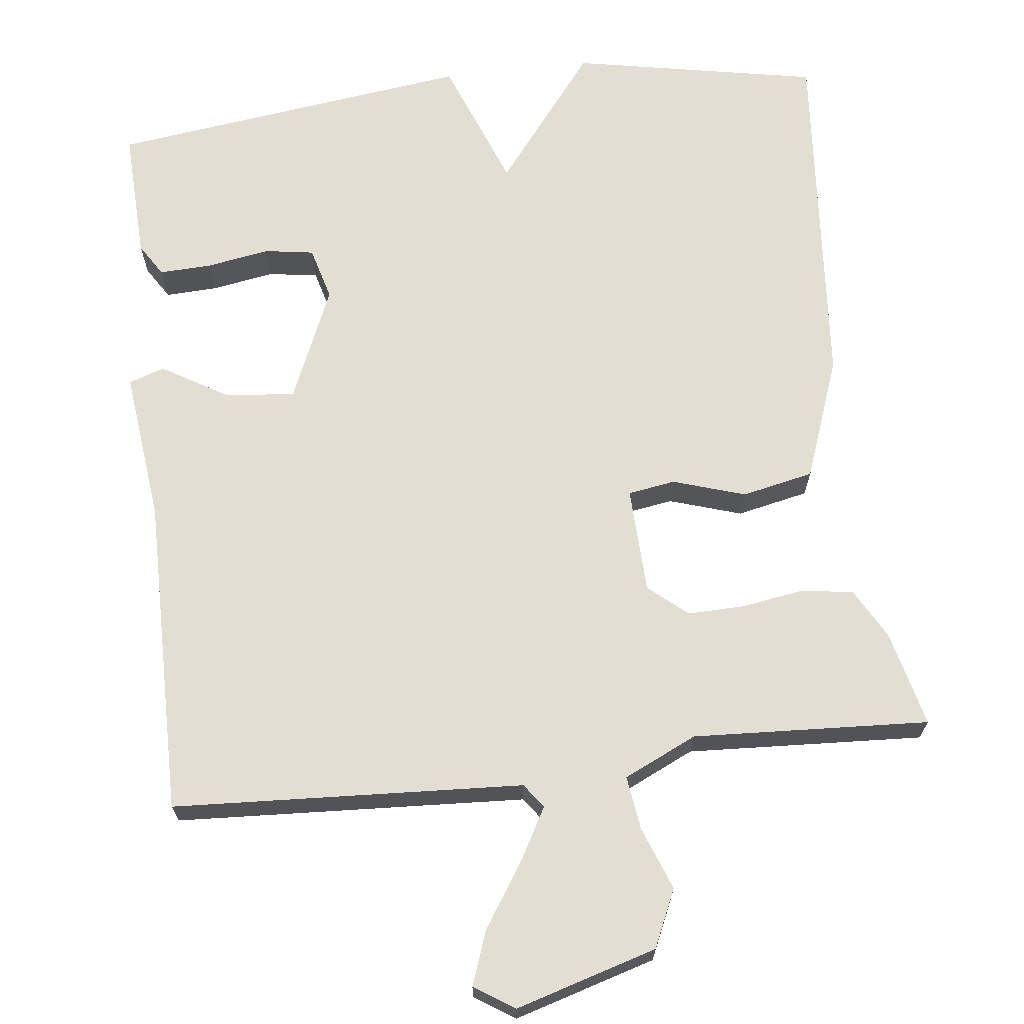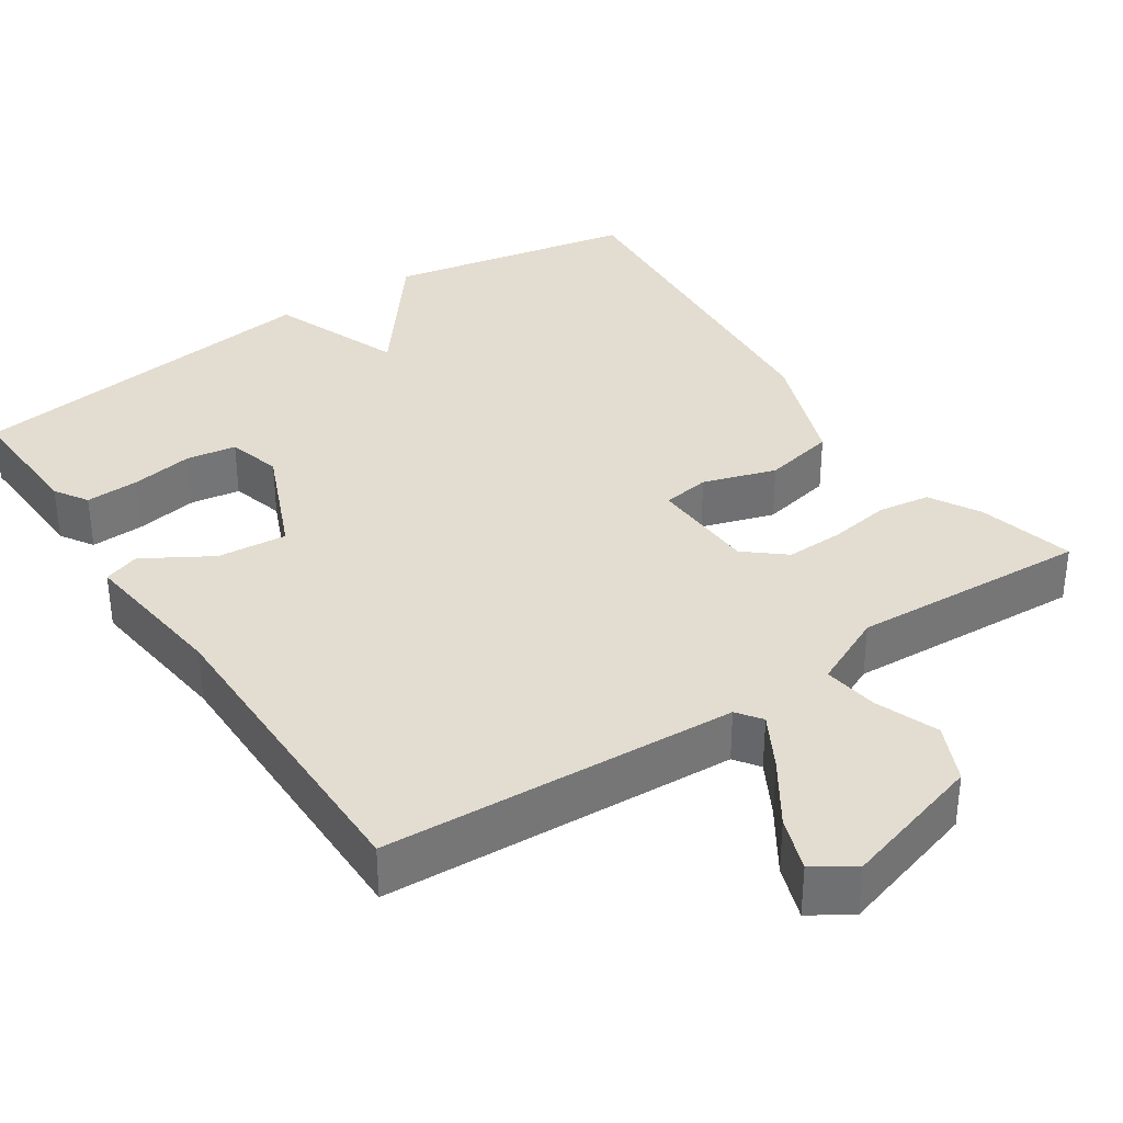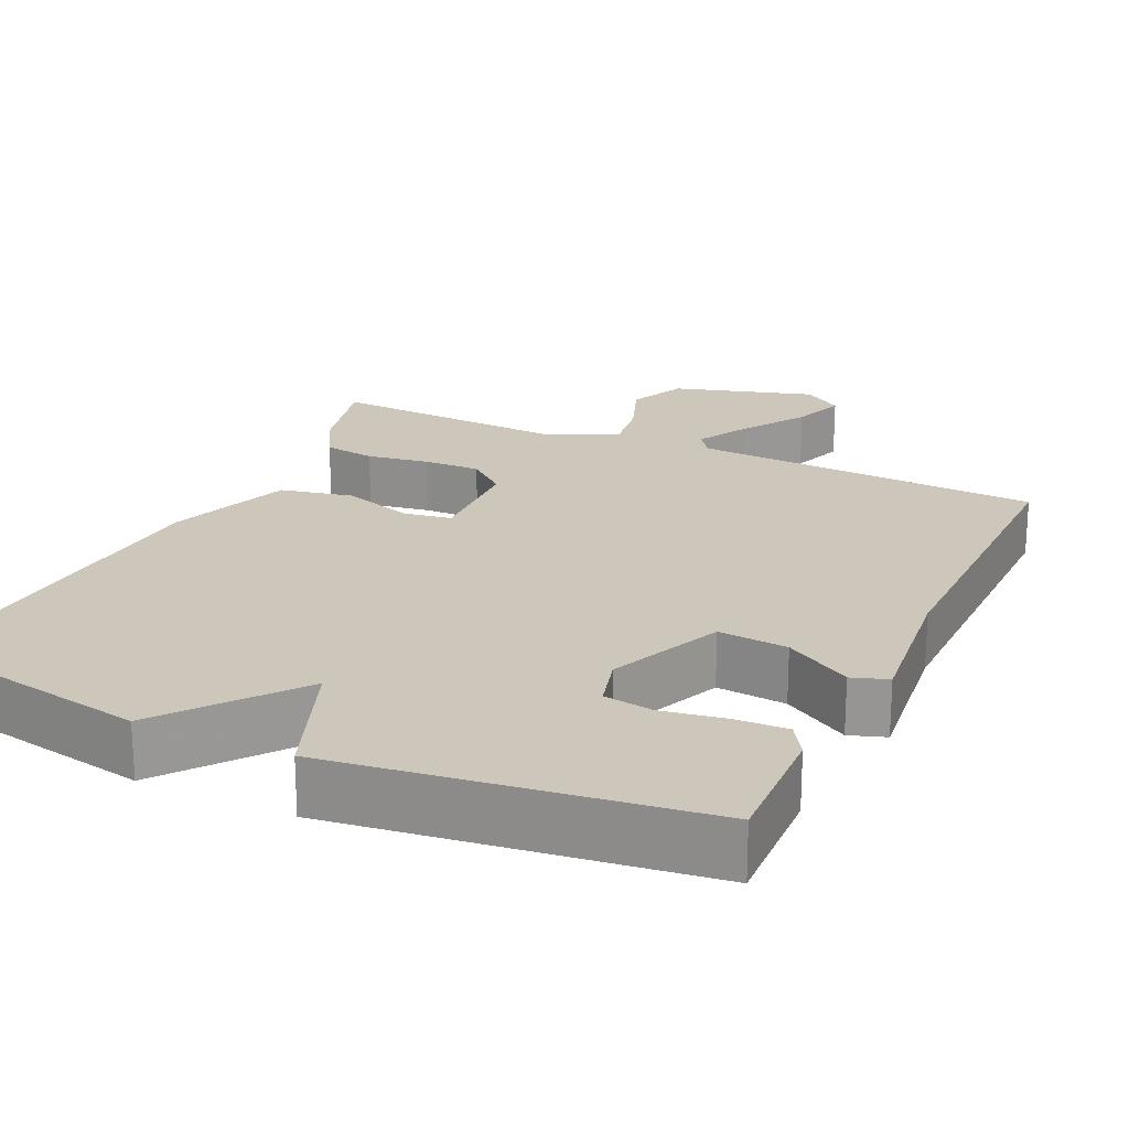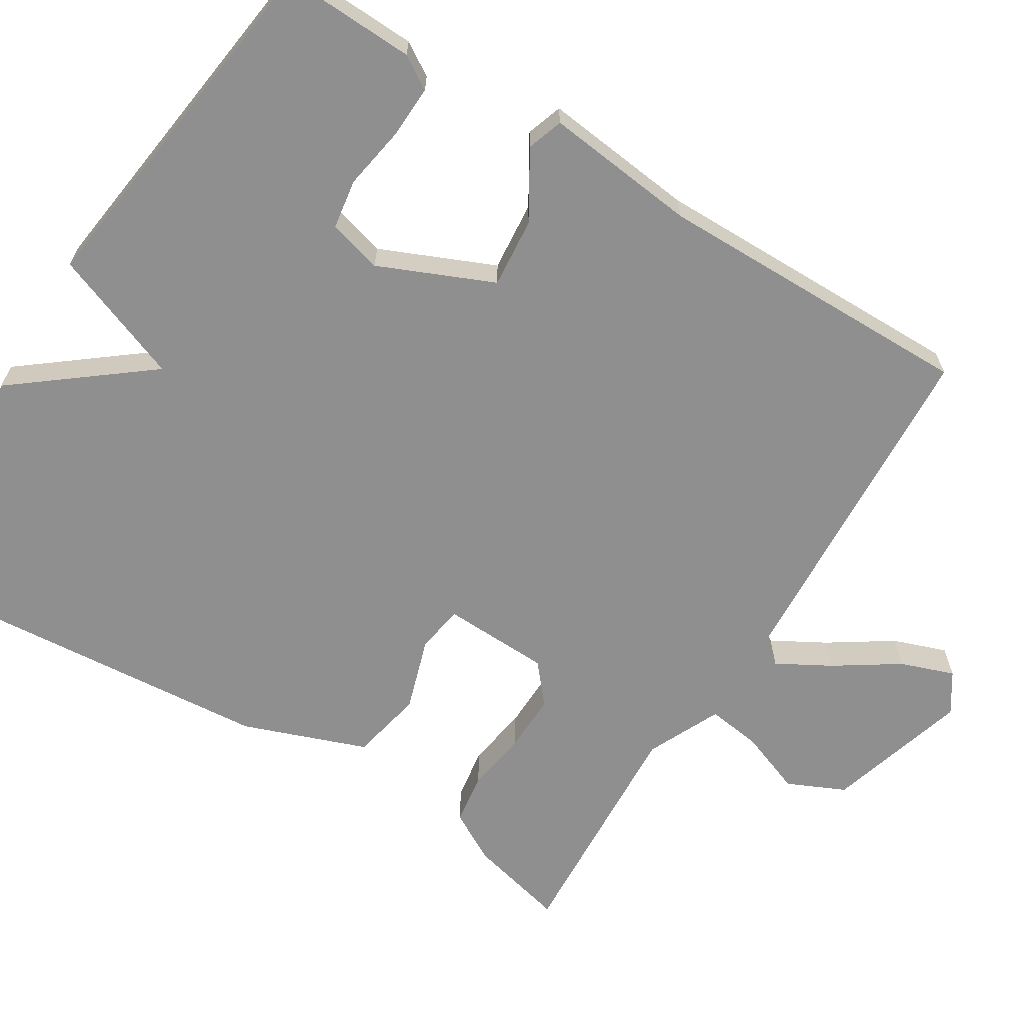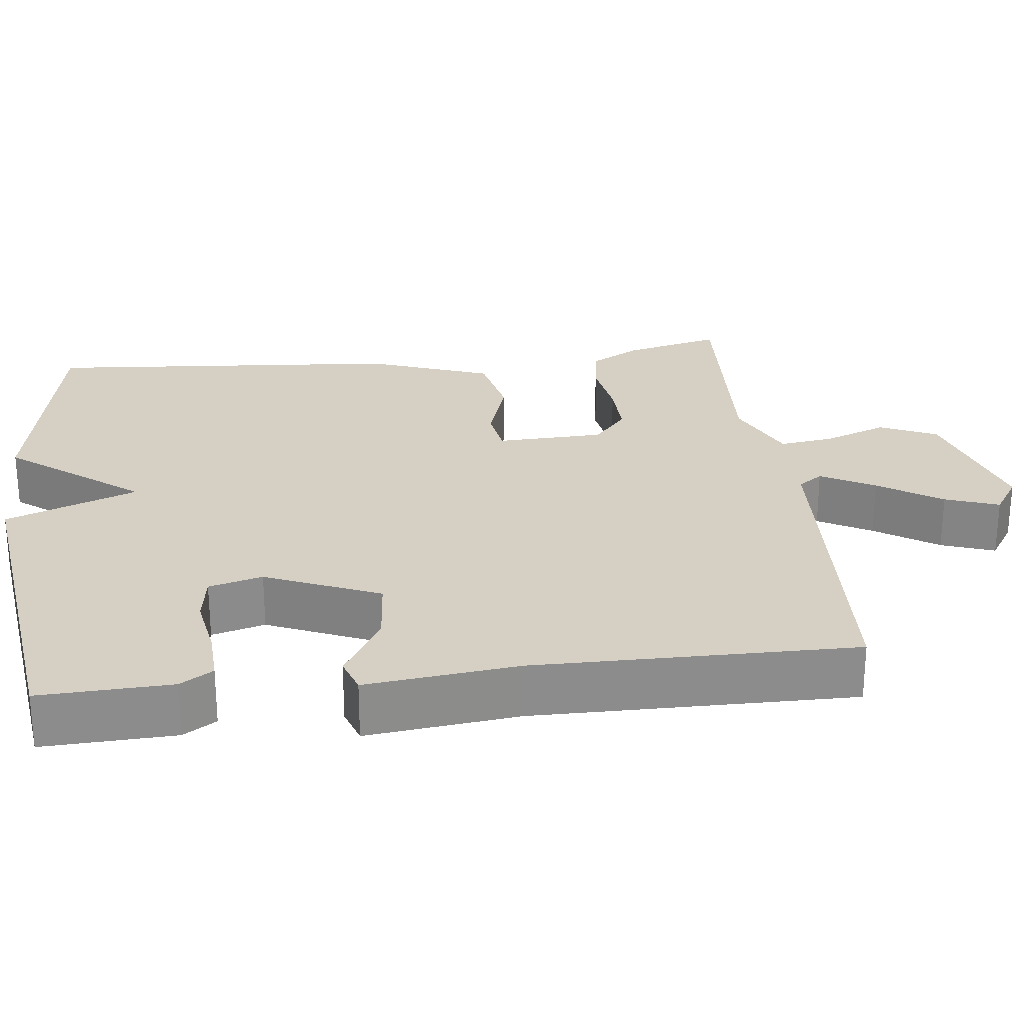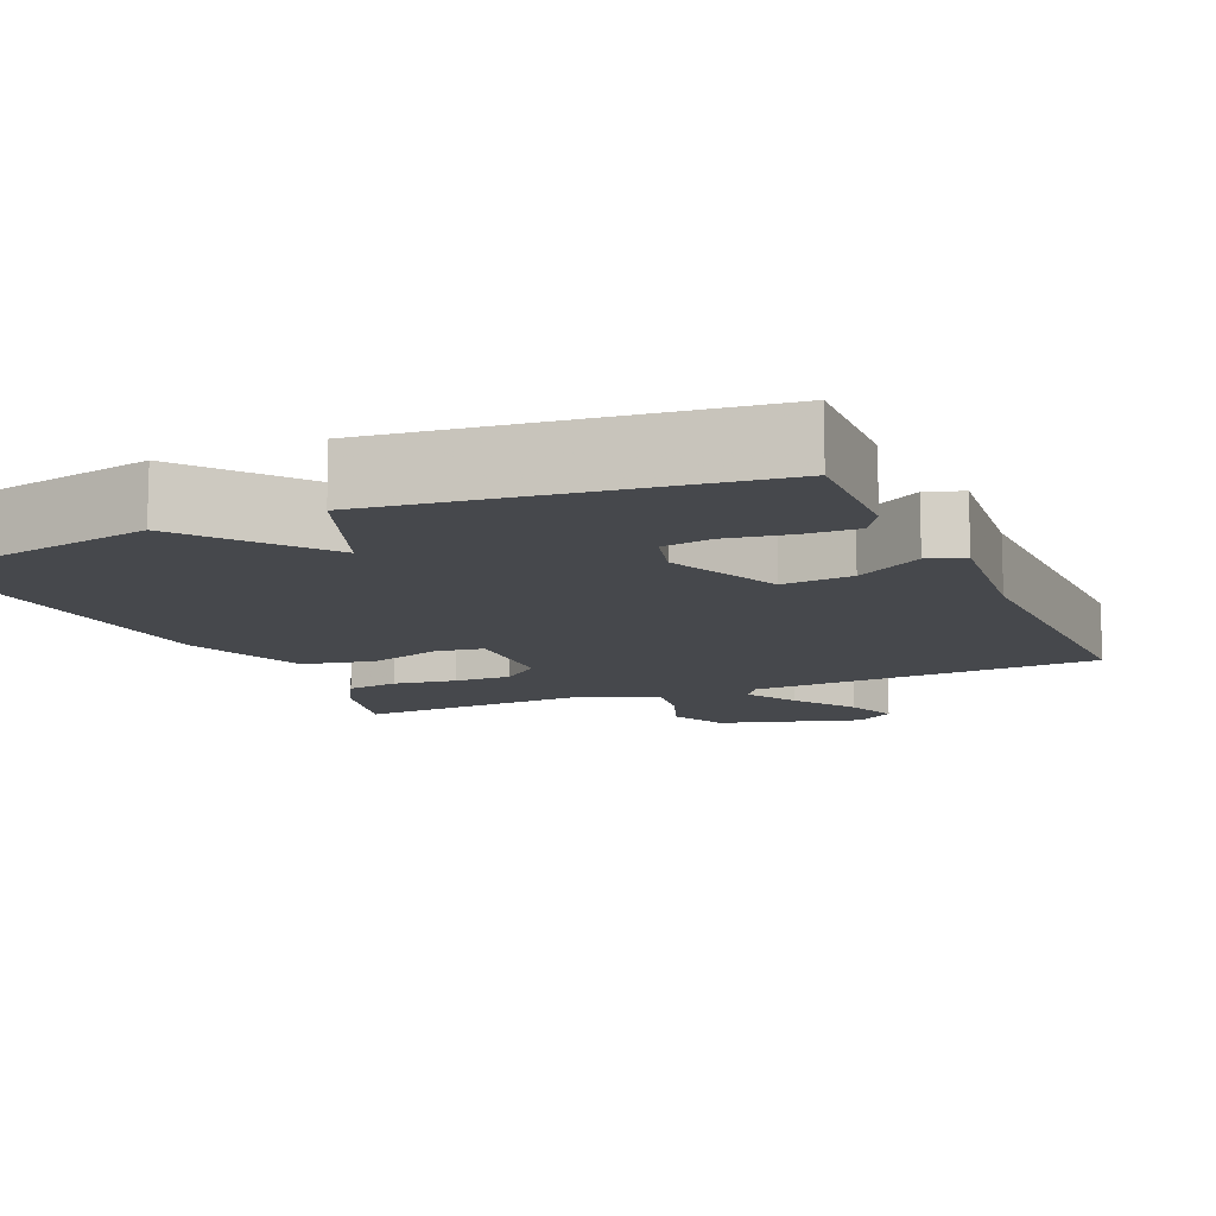
<metadata>
{"format":"obj","ext":"obj","renderer":"f3d","projection":"perspective","resolution":1024,"background":"white","views":[{"elev":67.9,"azim":-6.6,"up":"+Y"},{"elev":35.2,"azim":-33.8,"up":"+Y"},{"elev":21.4,"azim":-155.0,"up":"+Y"},{"elev":-65.4,"azim":-121.6,"up":"+Y"},{"elev":26.1,"azim":-96.7,"up":"+Y"},{"elev":-11.5,"azim":-156.1,"up":"+Y"}]}
</metadata>
<code>
v -0.5 0.07 -0.5
v -0.493 0.07 -0.328
v -0.466 0.07 -0.285
v -0.397 0.07 -0.288
v -0.315 0.07 -0.302
v -0.25 0.07 -0.292
v -0.231 0.07 -0.222
v -0.295 0.07 -0.073
v -0.386 0.07 -0.081
v -0.473 0.07 -0.133
v -0.52 0.07 -0.117
v -0.497 0.07 0.082
v -0.5 0.07 0.5
v -0.041 0.07 0.524
v -0.018 0.07 0.556
v -0.057 0.07 0.626
v -0.111 0.07 0.708
v -0.136 0.07 0.778
v -0.084 0.07 0.812
v 0.101 0.07 0.757
v 0.135 0.07 0.682
v 0.104 0.07 0.6
v 0.094 0.07 0.529
v 0.19 0.07 0.484
v 0.5 0.07 0.5
v 0.469 0.07 0.374
v 0.432 0.07 0.308
v 0.364 0.07 0.298
v 0.283 0.07 0.311
v 0.208 0.07 0.313
v 0.157 0.07 0.27
v 0.152 0.07 0.13
v 0.214 0.07 0.12
v 0.309 0.07 0.15
v 0.403 0.07 0.13
v 0.462 0.07 -0.031
v 0.5 0.07 -0.5
v 0.176 0.07 -0.562
v 0.042 0.07 -0.39
v -0.024 0.07 -0.562
v -0.5 0 -0.5
v -0.493 0 -0.328
v -0.466 0 -0.285
v -0.397 0 -0.288
v -0.315 0 -0.302
v -0.25 0 -0.292
v -0.231 0 -0.222
v -0.295 0 -0.073
v -0.386 0 -0.081
v -0.473 0 -0.133
v -0.52 0 -0.117
v -0.497 0 0.082
v -0.5 0 0.5
v -0.041 0 0.524
v -0.018 0 0.556
v -0.057 0 0.626
v -0.111 0 0.708
v -0.136 0 0.778
v -0.084 0 0.812
v 0.101 0 0.757
v 0.135 0 0.682
v 0.104 0 0.6
v 0.094 0 0.529
v 0.19 0 0.484
v 0.5 0 0.5
v 0.469 0 0.374
v 0.432 0 0.308
v 0.364 0 0.298
v 0.283 0 0.311
v 0.208 0 0.313
v 0.157 0 0.27
v 0.152 0 0.13
v 0.214 0 0.12
v 0.309 0 0.15
v 0.403 0 0.13
v 0.462 0 -0.031
v 0.5 0 -0.5
v 0.176 0 -0.562
v 0.042 0 -0.39
v -0.024 0 -0.562
f 3 4 5
f 2 3 5
f 1 2 5
f 40 1 5
f 39 40 5
f 37 38 39
f 36 37 39
f 35 36 39
f 34 35 39
f 33 34 39
f 32 33 39
f 31 32 39
f 27 28 29
f 26 27 29
f 25 26 29
f 24 25 29
f 23 24 29 30
f 20 21 22
f 19 20 22
f 18 19 22
f 17 18 22
f 16 17 22
f 15 16 22 23
f 23 30 31
f 15 23 31
f 14 15 31
f 9 10 11 12
f 13 14 31
f 12 13 31
f 9 12 31
f 8 9 31
f 39 5 6
f 39 6 7
f 7 8 31 39
f 45 44 43
f 45 43 42
f 45 42 41
f 45 41 80
f 45 80 79
f 79 78 77
f 79 77 76
f 79 76 75
f 79 75 74
f 79 74 73
f 79 73 72
f 79 72 71
f 69 68 67
f 69 67 66
f 69 66 65
f 69 65 64
f 70 69 64 63
f 62 61 60
f 62 60 59
f 62 59 58
f 62 58 57
f 62 57 56
f 63 62 56 55
f 71 70 63
f 71 63 55
f 71 55 54
f 52 51 50 49
f 71 54 53
f 71 53 52
f 71 52 49
f 71 49 48
f 46 45 79
f 47 46 79
f 79 71 48 47
f 1 41 42 2
f 2 42 43 3
f 3 43 44 4
f 4 44 45 5
f 5 45 46 6
f 6 46 47 7
f 7 47 48 8
f 8 48 49 9
f 9 49 50 10
f 10 50 51 11
f 11 51 52 12
f 12 52 53 13
f 13 53 54 14
f 14 54 55 15
f 15 55 56 16
f 16 56 57 17
f 17 57 58 18
f 18 58 59 19
f 19 59 60 20
f 20 60 61 21
f 21 61 62 22
f 22 62 63 23
f 23 63 64 24
f 24 64 65 25
f 25 65 66 26
f 26 66 67 27
f 27 67 68 28
f 28 68 69 29
f 29 69 70 30
f 30 70 71 31
f 31 71 72 32
f 32 72 73 33
f 33 73 74 34
f 34 74 75 35
f 35 75 76 36
f 36 76 77 37
f 37 77 78 38
f 38 78 79 39
f 39 79 80 40
f 40 80 41 1

</code>
